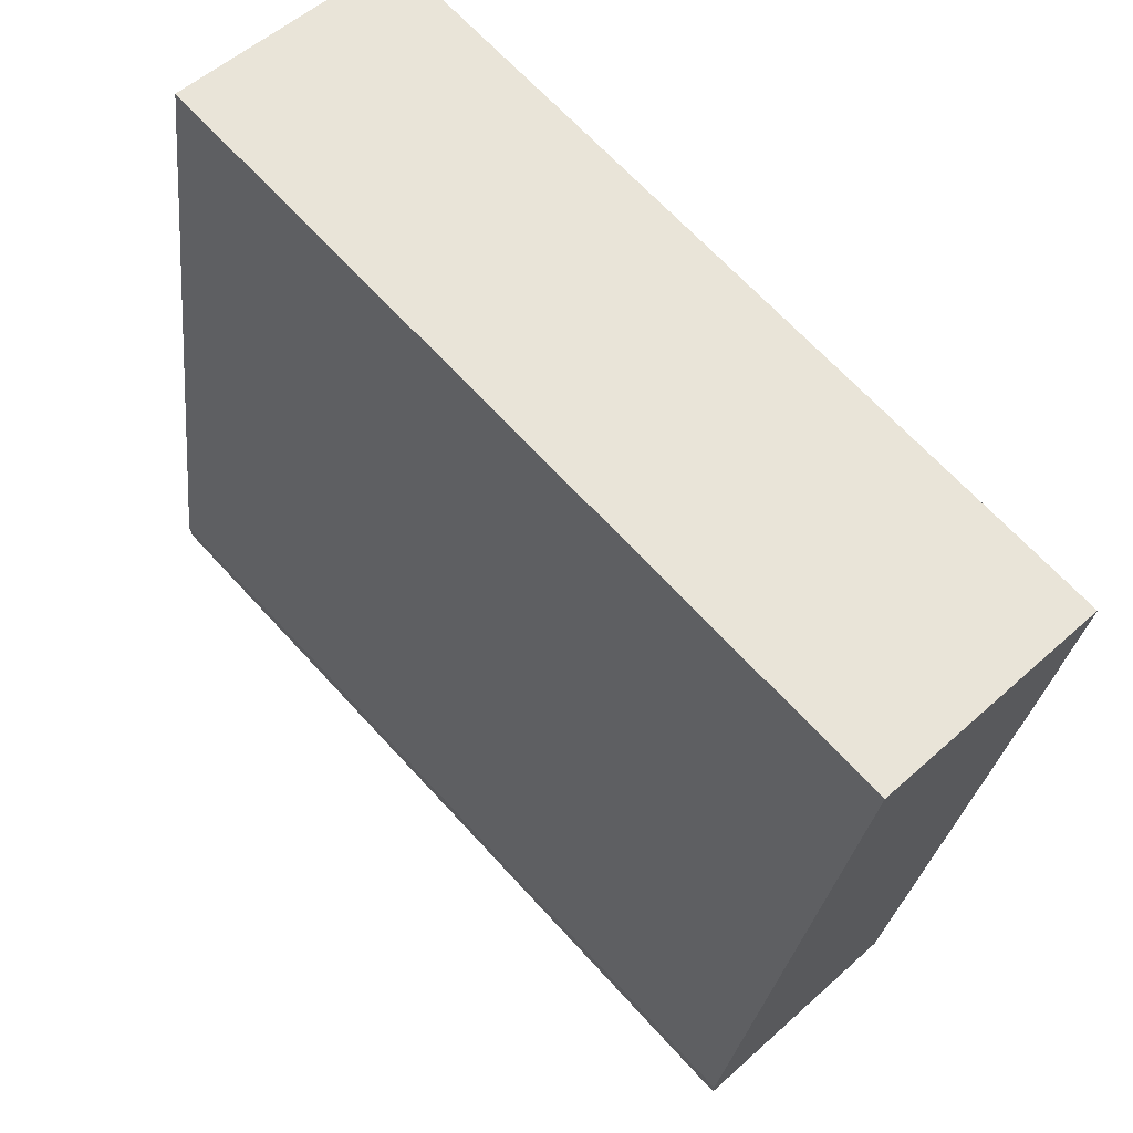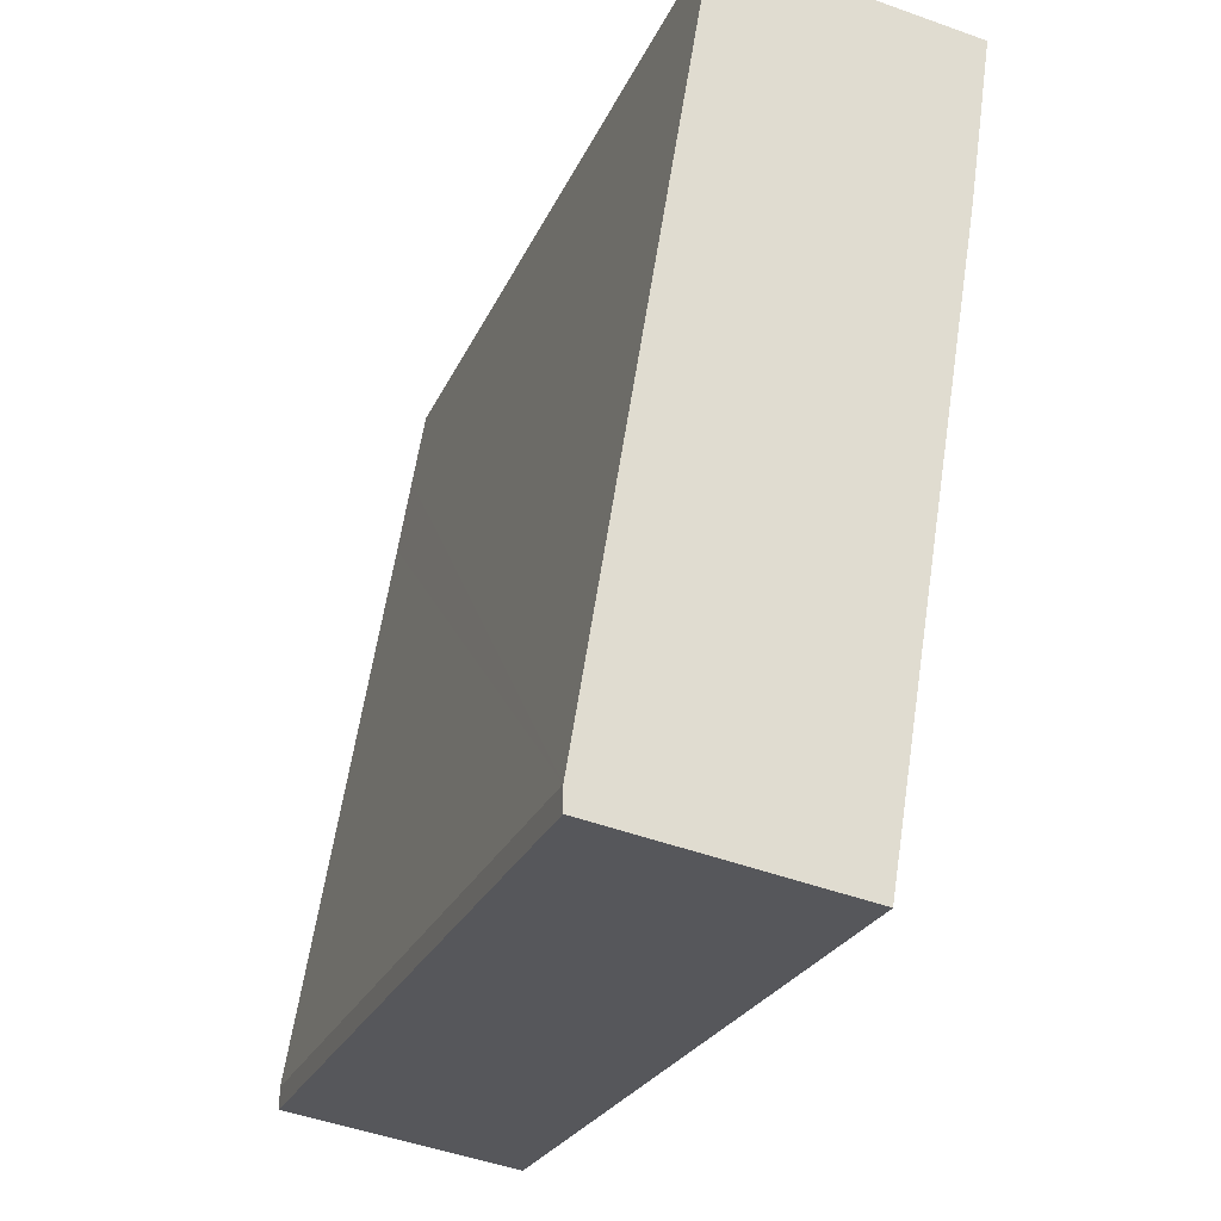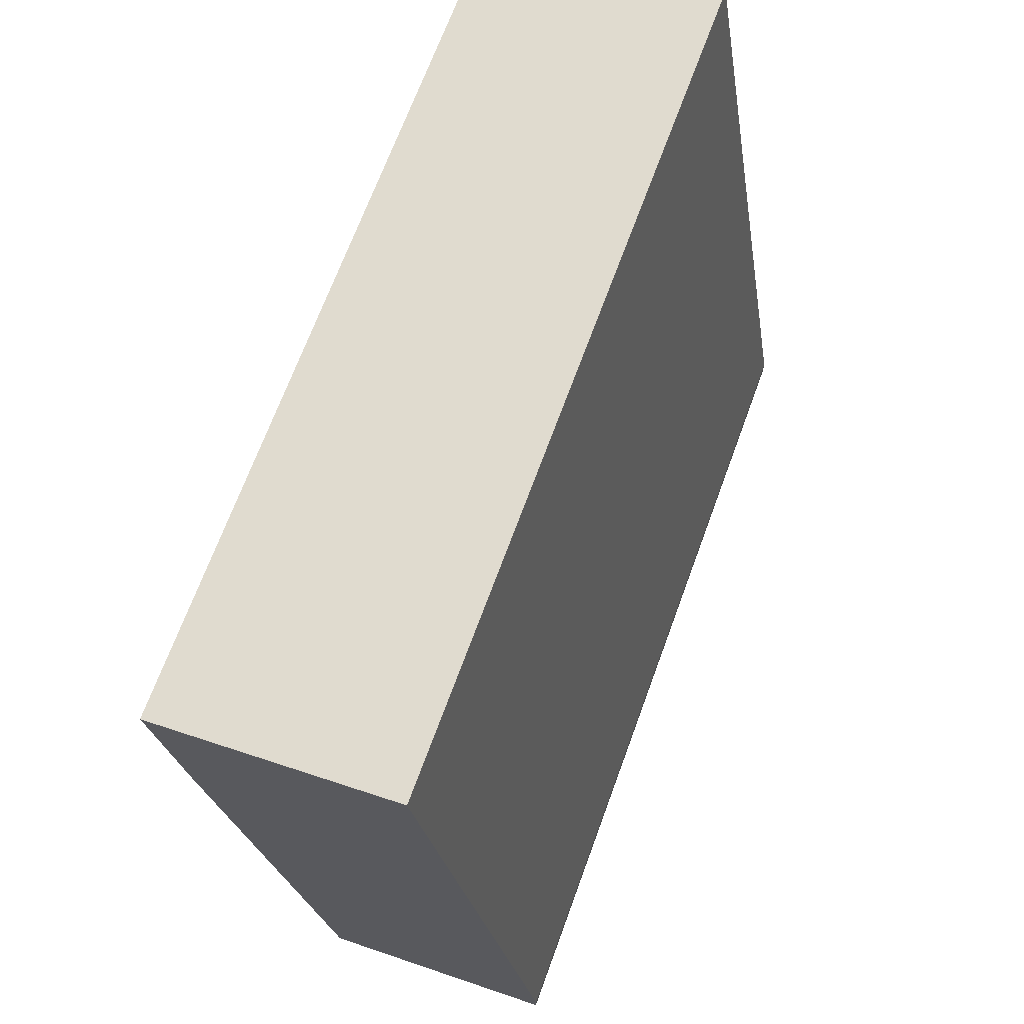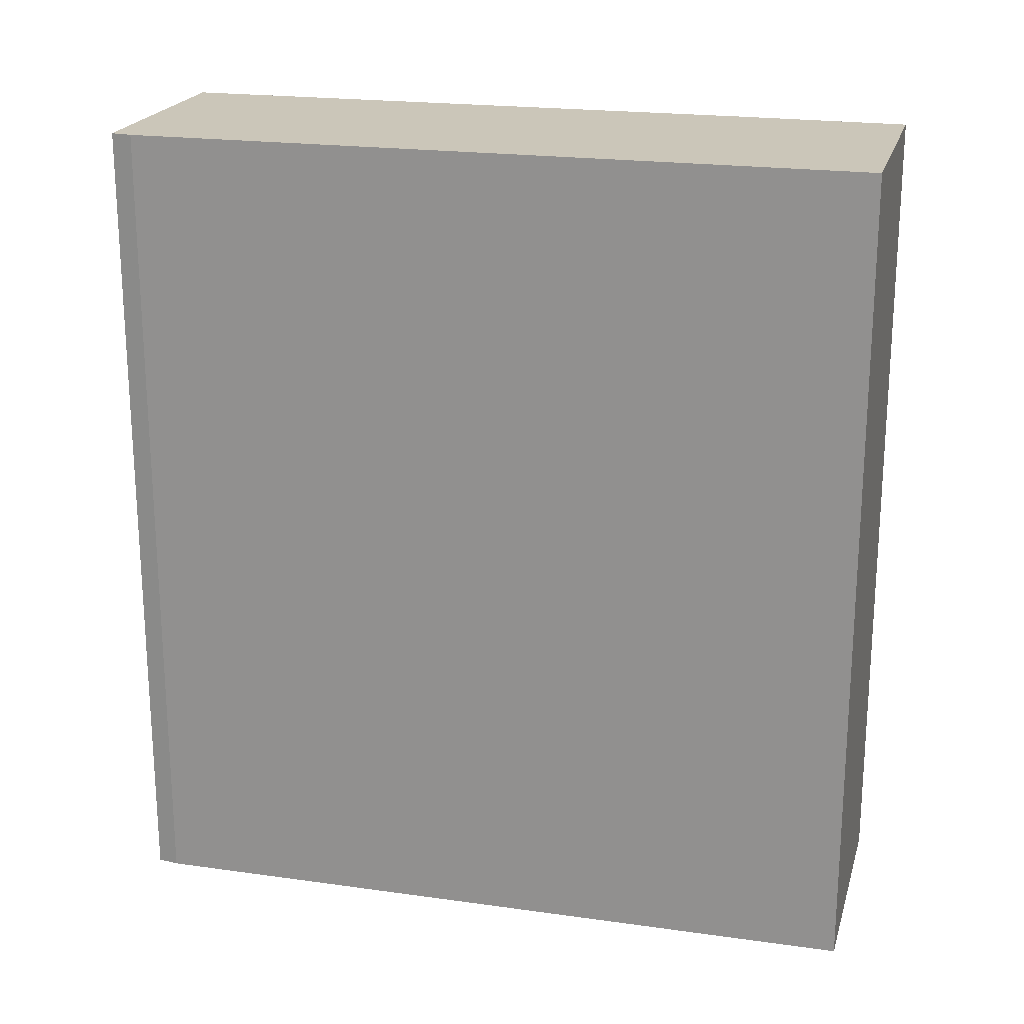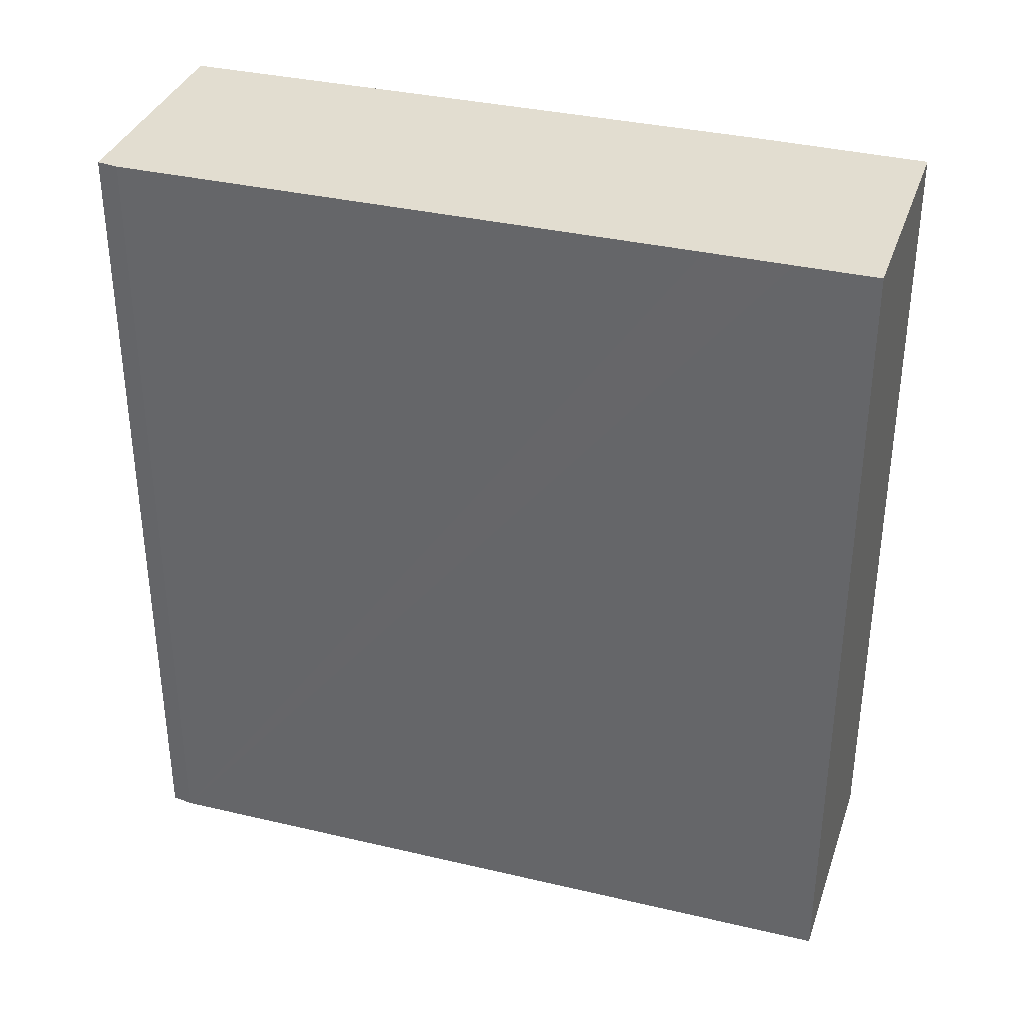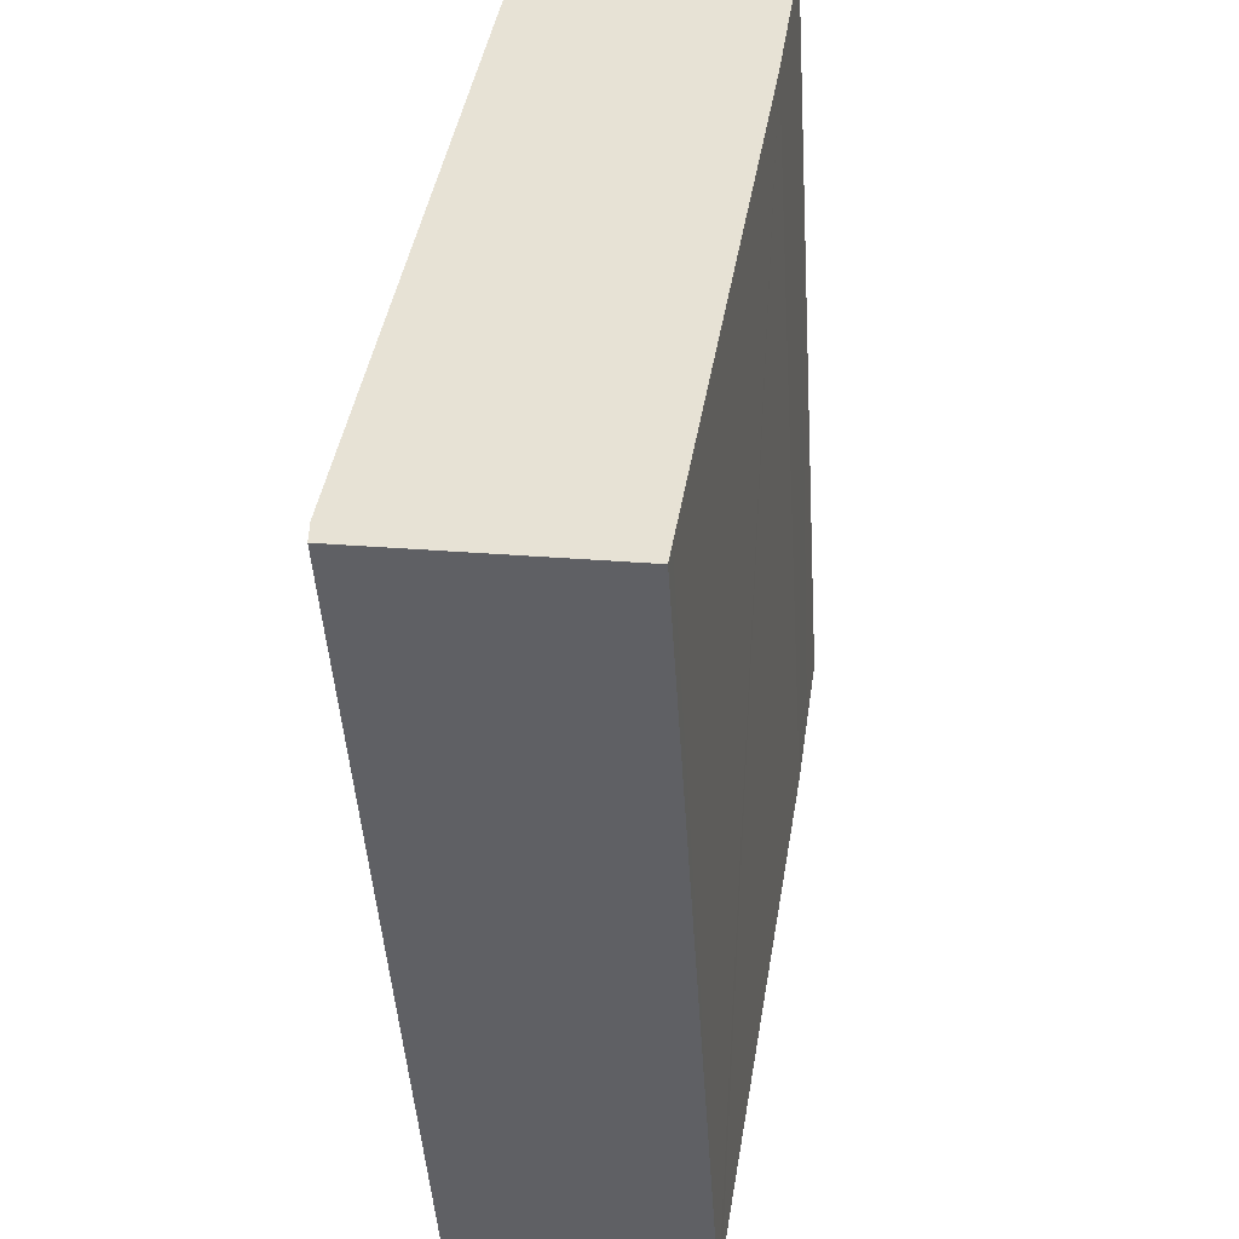
<metadata>
{"format":"obj","ext":"obj","renderer":"f3d","projection":"perspective","resolution":1024,"background":"white","views":[{"elev":67.9,"azim":-42.6,"up":"+Z"},{"elev":-24.9,"azim":-19.5,"up":"+Z"},{"elev":68.6,"azim":-159.9,"up":"+Z"},{"elev":20.9,"azim":-66.6,"up":"+Y"},{"elev":35.1,"azim":-63.4,"up":"+Y"},{"elev":-47.1,"azim":3.7,"up":"+Z"}]}
</metadata>
<code>
v  0 3.565 2.183e-16
v  1.039 3.565 -0.08
v  1.025 3.565 -0.166
v  1.091 3.565 0.235
v  1.446 3.565 2.38
v  0 3.565 0.092
v  0.053 3.565 0.417
v  0.4 3.565 2.557
v  1.497 3.565 2.732
v  1.549 3.565 3.087
v  0.456 3.565 2.907
v  0.511 3.565 3.245
v  0.511 -1.987e-16 3.245
v  1.549 -1.89e-16 3.087
v  1.446 -1.457e-16 2.38
v  1.497 -1.673e-16 2.732
v  1.091 -1.439e-17 0.235
v  1.039 4.899e-18 -0.08
v  1.025 1.016e-17 -0.166
v  0 0 0
v  0 -5.633e-18 0.092
v  0.456 -1.78e-16 2.907
v  0.053 -2.553e-17 0.417
v  0.4 -1.566e-16 2.557
g defaultobject
f 1 2 3
f 2 1 4
f 4 1 5
f 5 1 6
f 5 6 7
f 5 7 8
f 5 8 9
f 9 8 10
f 10 8 11
f 10 11 12
f 13 10 12
f 10 13 14
f 14 9 10
f 9 14 5
f 5 14 15
f 15 14 16
f 15 4 5
f 4 15 2
f 2 15 3
f 3 15 17
f 3 17 18
f 3 18 19
f 19 1 3
f 1 19 20
f 20 6 1
f 6 20 21
f 21 7 6
f 7 21 8
f 8 21 11
f 11 21 12
f 12 21 22
f 12 22 13
f 22 21 23
f 22 23 24
f 18 20 19
f 20 18 21
f 21 18 17
f 21 17 23
f 23 17 15
f 23 15 24
f 24 15 16
f 24 16 22
f 22 16 14
f 22 14 13

</code>
